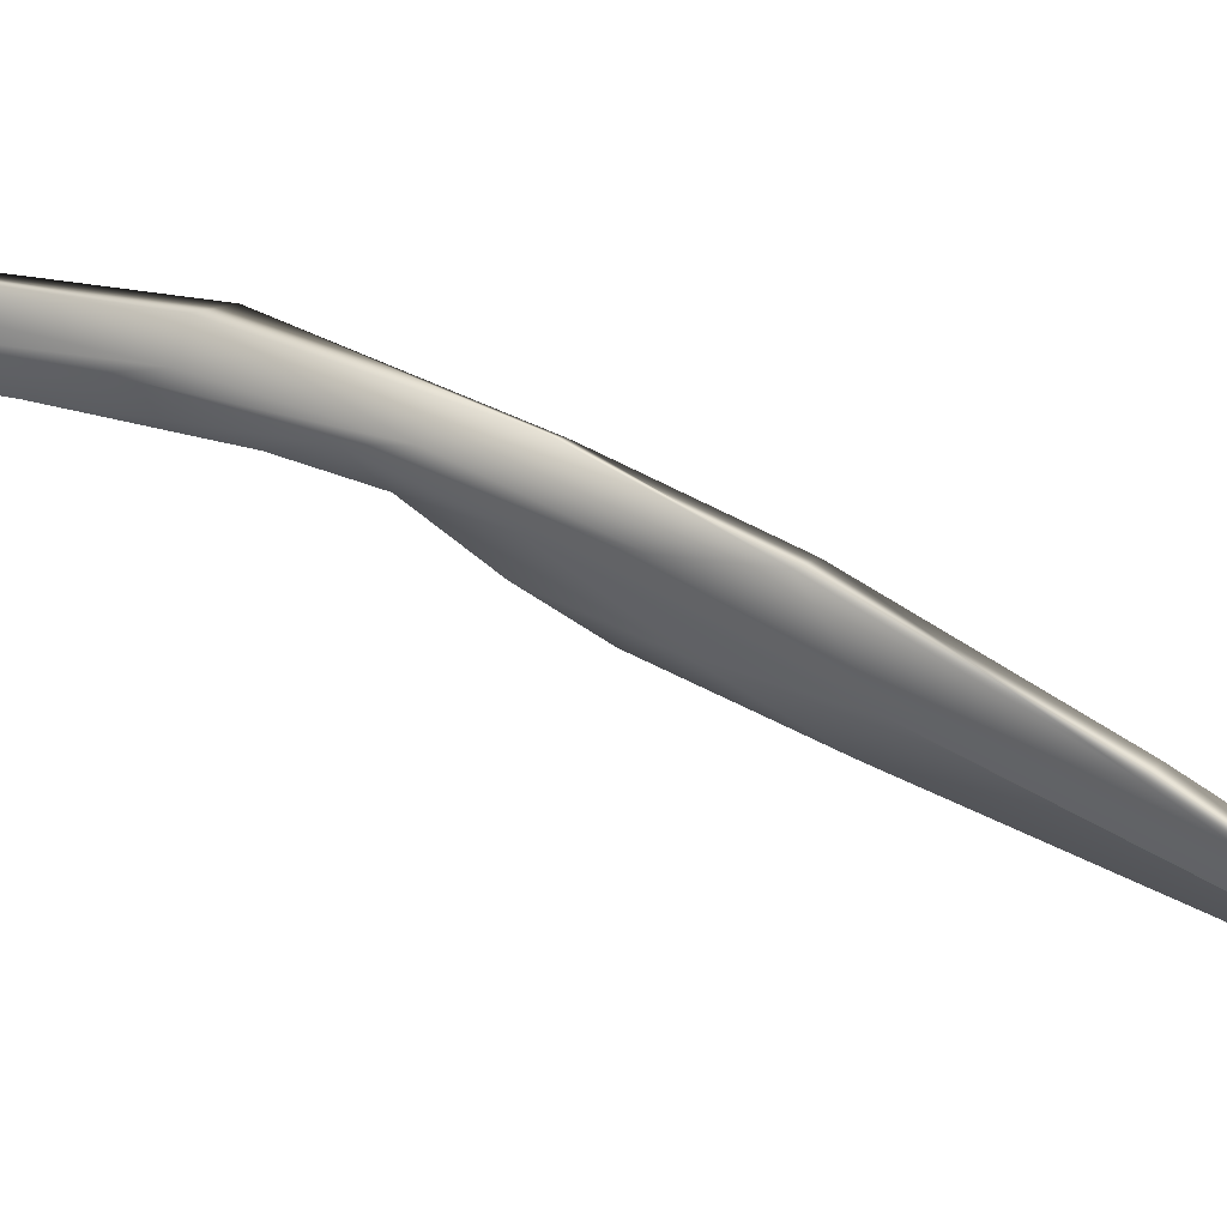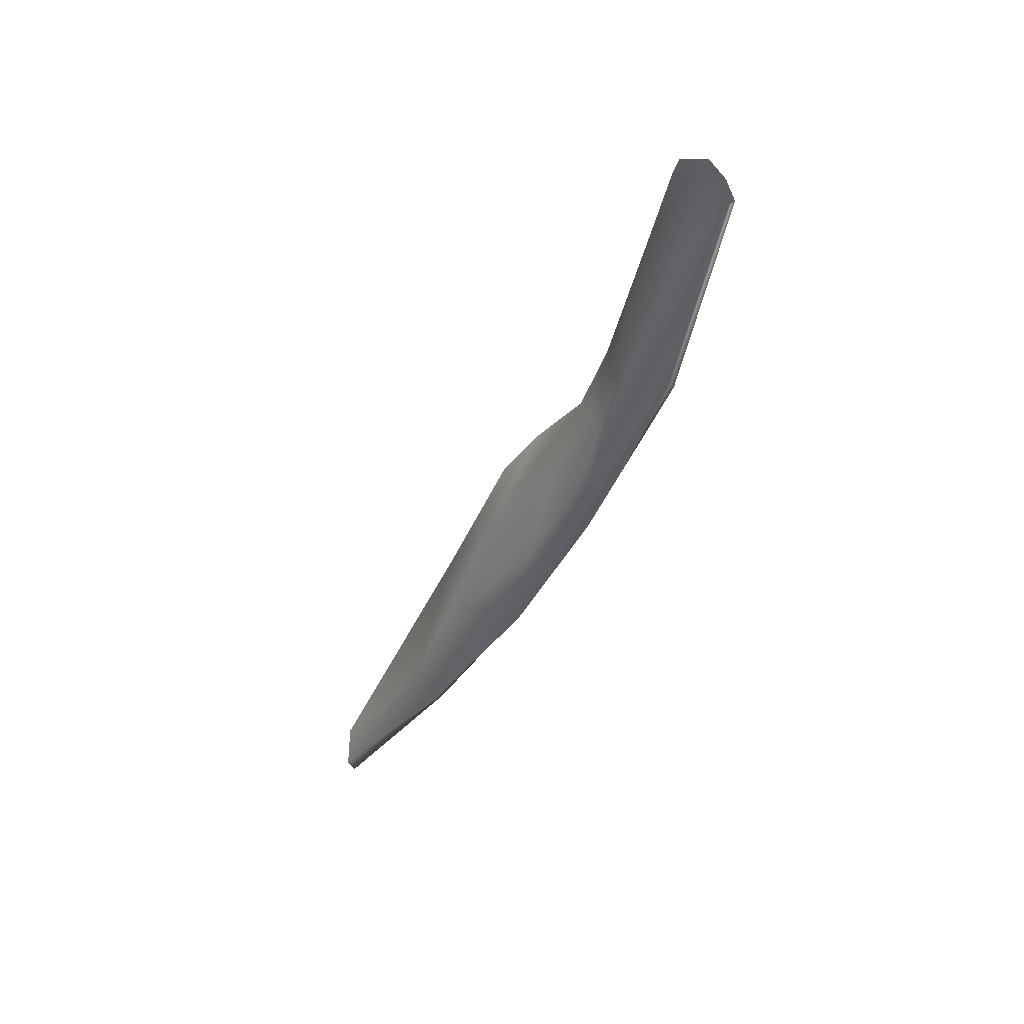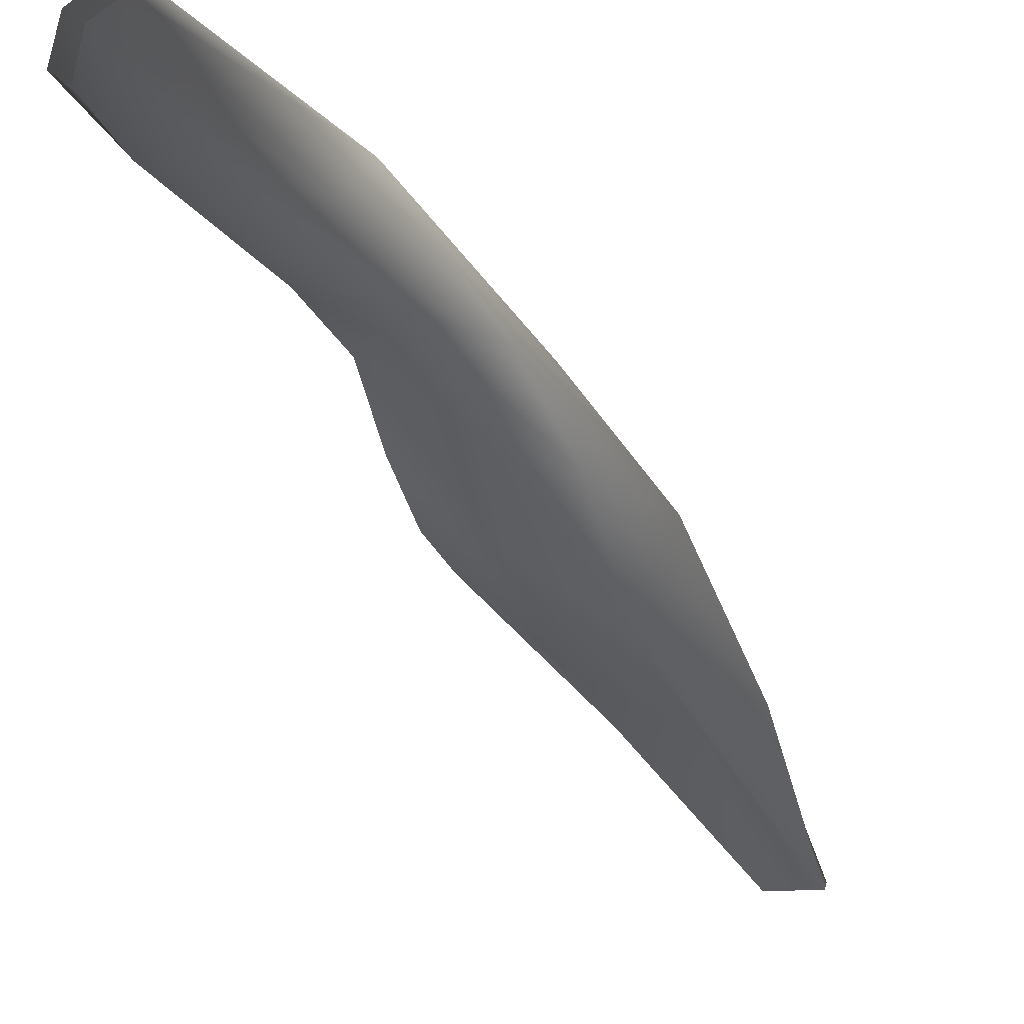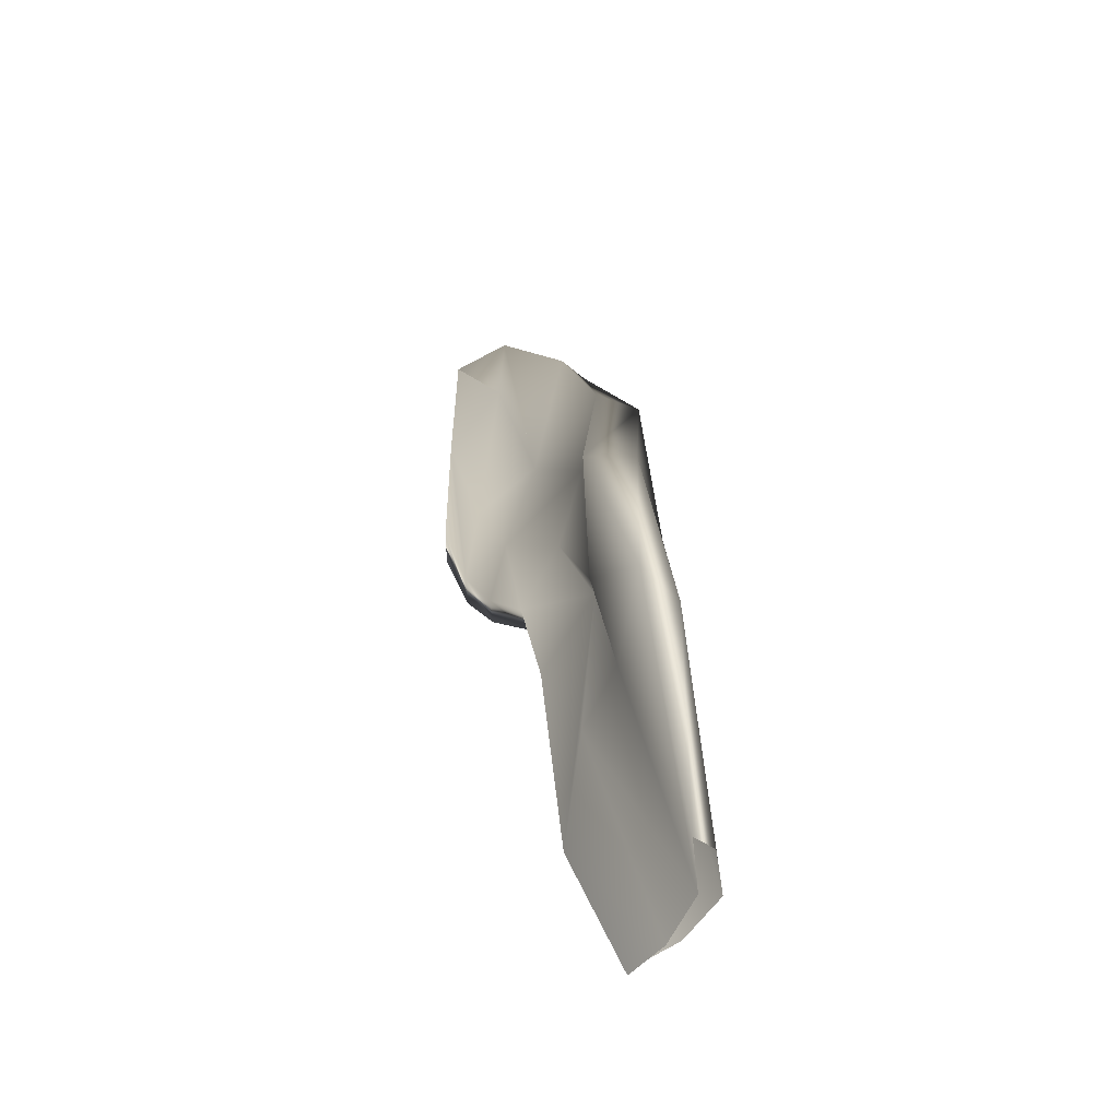
<metadata>
{"format":"obj","ext":"obj","renderer":"f3d","projection":"perspective","resolution":1024,"background":"white","views":[{"elev":-7.4,"azim":-62.6,"up":"+Z"},{"elev":38.1,"azim":-87.4,"up":"+Y"},{"elev":-8.1,"azim":-146.9,"up":"+Z"},{"elev":41.0,"azim":179.6,"up":"+Z"}]}
</metadata>
<code>
g Splenius_Capitis_Muscle_Left1:default1
v -0.3568 0.647 -0.8158
v -0.3551 -0.0712 -1.158
v -0.5298 1.524 -0.4748
v -0.5892 1.492 -0.379
v -0.3552 0.6289 -0.7948
v -0.3526 -0.08267 -1.134
v -0.52 1.546 -0.4636
v -0.5705 1.492 -0.3648
v -0.4603 1.1 -0.5766
v -0.548 0.734 -0.6038
v -0.4533 1.091 -0.5641
v -0.4952 0.7389 -0.6003
v -0.407 0.8555 -0.7128
v -0.5754 1.11 -0.4598
v -0.4042 0.8408 -0.698
v -0.5406 1.076 -0.4474
v -0.4792 1.374 -0.5055
v -0.5053 0.1844 -0.9403
v -0.4714 1.382 -0.4936
v -0.4791 0.1762 -0.9205
v -0.3801 0.7514 -0.7809
v -0.3782 0.7358 -0.7623
v -0.5578 0.486 -0.7451
v -0.513 0.4794 -0.73
v -0.441 0.9638 -0.625
v -0.435 0.9519 -0.6109
v -0.428 -0.1045 -1.157
v -0.4094 -0.146 -1.146
v -0.5619 1.544 -0.4267
v -0.5938 1.525 -0.3976
v -0.3516 0.2901 -0.9683
v -0.3527 0.2921 -0.9569
v -0.5486 1.561 -0.4144
v -0.5738 1.536 -0.384
v -0.5229 0.9773 -0.5896
v -0.57 0.8586 -0.6077
v -0.4998 0.9025 -0.616
v -0.5034 0.9671 -0.5781
v -0.4286 0.6562 -0.7984
v -0.4665 0.4417 -0.8685
v -0.4876 1.246 -0.486
v -0.5198 1.158 -0.4914
v -0.4478 0.4388 -0.8636
v -0.4179 0.6508 -0.7907
v -0.5514 1.144 -0.5056
v -0.5076 1.258 -0.4937
v -0.392 0.4969 -0.8999
v -0.4158 0.1717 -0.9868
v -0.406 0.1656 -0.9746
v -0.387 0.4898 -0.8835
v -0.5269 0.6426 -0.7176
v -0.4899 0.794 -0.6844
v -0.4716 0.7839 -0.6777
v -0.4956 0.635 -0.7049
g Splenius_Capitis_Muscle_Left1:Splenius_Cervicis_Muscle_Left1_Mesh Splenius_Capitis_Muscle_Left1:group1 polySurface1 group
f 31 47 21 1
f 16 42 34 8
f 21 22 5 1
f 6 28 27 2
f 44 53 54 43
f 22 50 32 5
f 17 46 29 3
f 19 17 3 7
f 14 16 8 4
f 25 52 35 9
f 19 41 38 11
f 26 25 9 11
f 23 24 12 10
f 24 54 37 12
f 14 45 36 10
f 17 19 11 9
f 16 14 10 12
f 21 47 39 13
f 22 21 13 15
f 27 28 20 18
f 28 49 43 20
f 23 51 40 18
f 25 26 15 13
f 24 23 18 20
f 26 53 44 15
f 48 2 27
f 47 31 2 48
f 33 41 19 7
f 34 42 41 33
f 43 54 24 20
f 40 51 52 39
f 6 49 28
f 32 50 49 6
f 29 46 45 30
f 30 45 14 4
f 35 52 51 36
f 36 51 23 10
f 37 42 16 12
f 38 41 42 37
f 37 54 53 38
f 38 53 26 11
f 35 46 17 9
f 36 45 46 35
f 39 47 48 40
f 40 48 27 18
f 43 49 50 44
f 44 50 22 15
f 39 52 25 13

</code>
